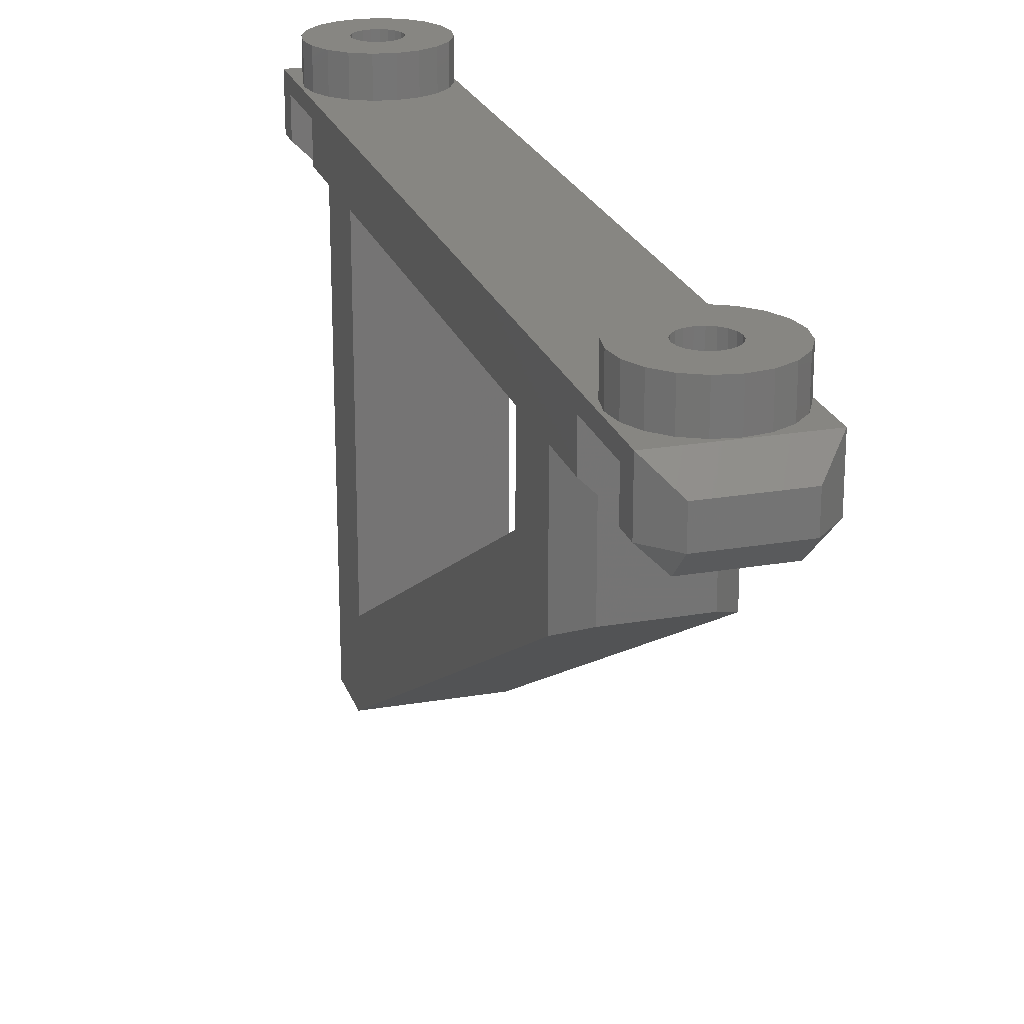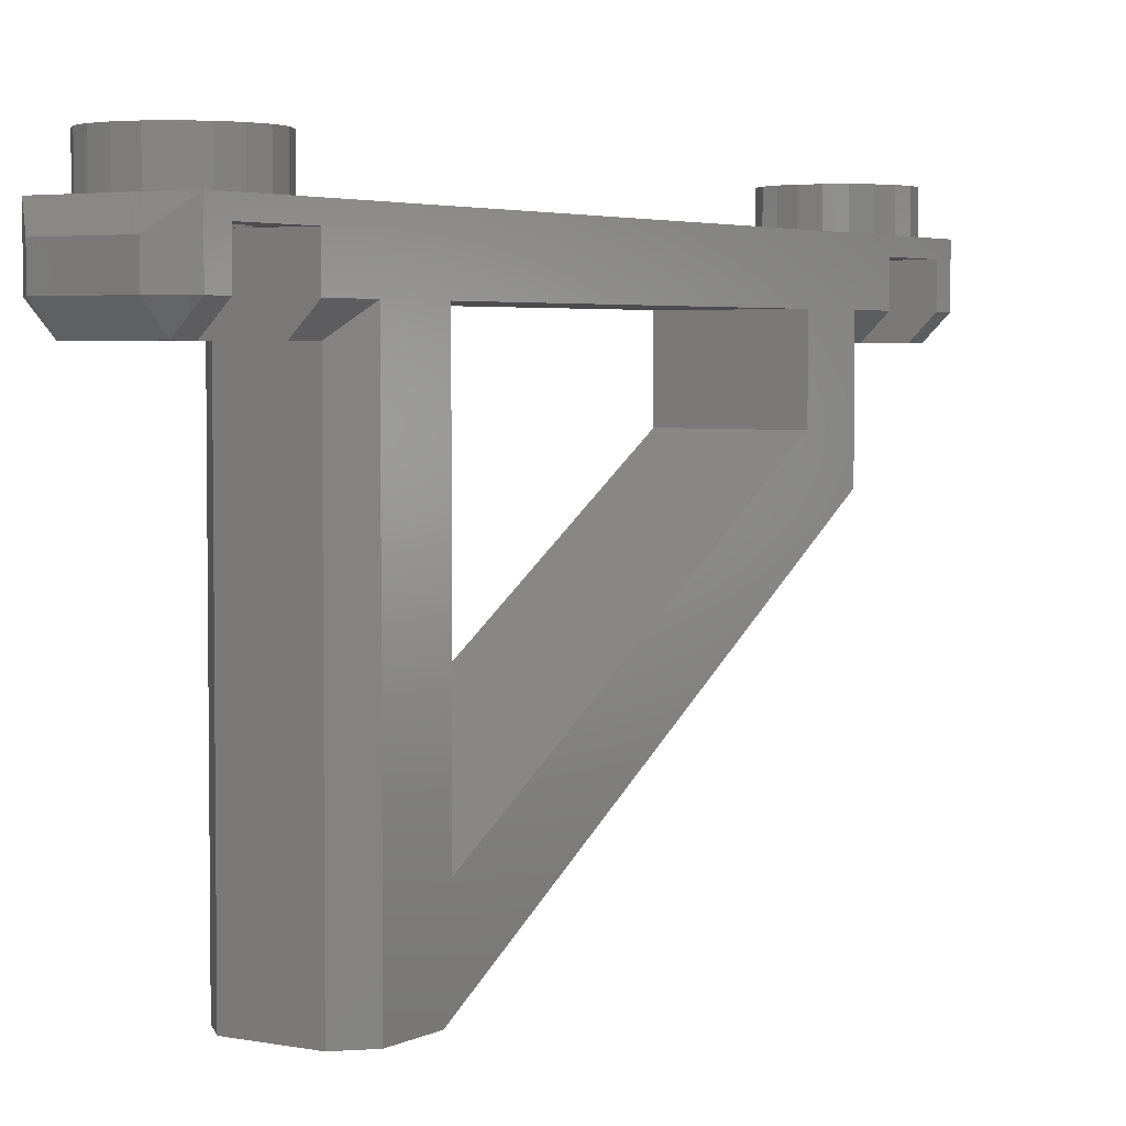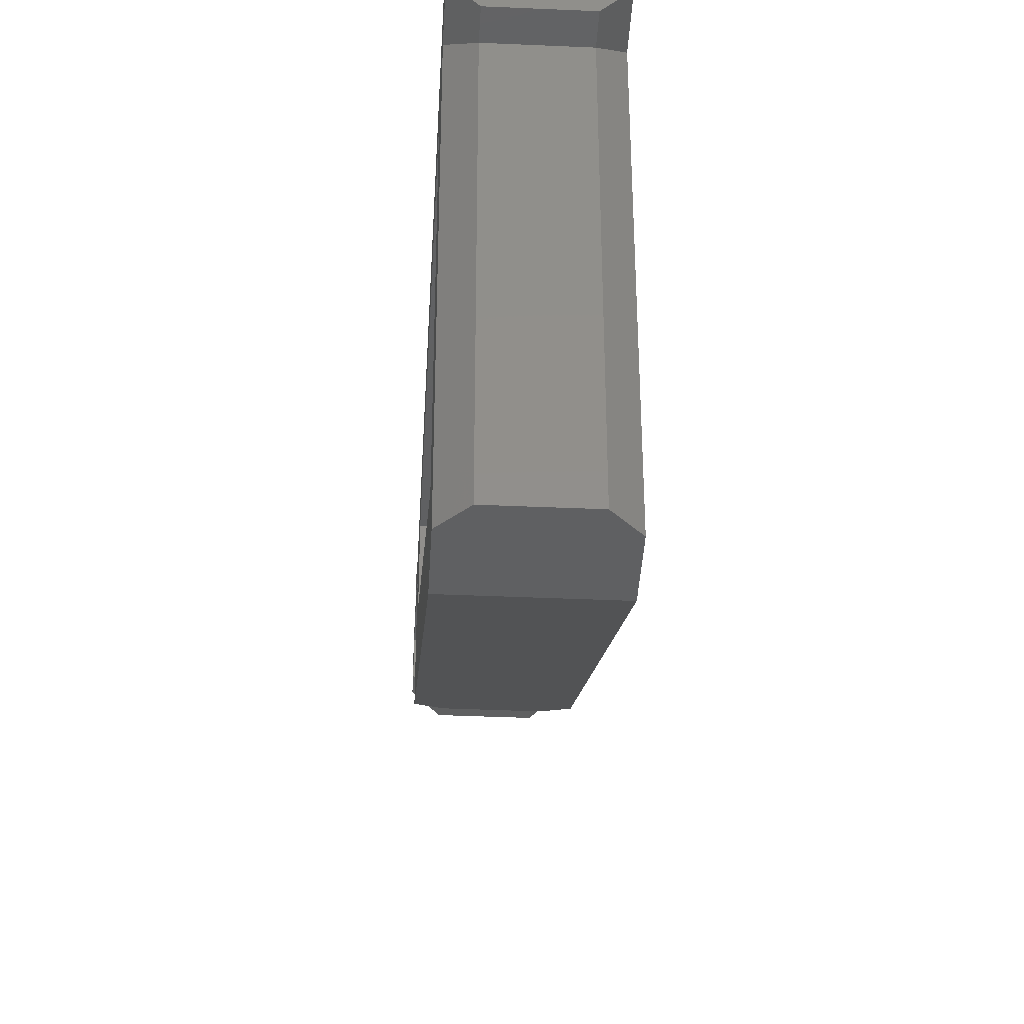
<metadata>
{"format":"stl","ext":"stl","renderer":"f3d","projection":"perspective","resolution":1024,"background":"white","views":[{"elev":22.6,"azim":163.5,"up":"+Z"},{"elev":3.8,"azim":32.5,"up":"+Z"},{"elev":-40.1,"azim":-3.1,"up":"+Z"}]}
</metadata>
<code>
# stl→obj: 314 verts, 644 faces
v 6 58 -6
v -0.5 56.5 -4.5
v 7.5 56.5 -4.5
v 1 58 -6
v 6.75 57.25 -8
v 6 58 -8
v 7.5 56.5 -8
v 1 -2 -6
v 7.5 -0.5 -4.5
v -0.5 -0.5 -4.5
v 6 -2 -6
v 1 58 -8
v 0.25 57.25 -8
v -0.5 56.5 -8
v 1 -2 -8
v 1 -0.5 -9.5
v 6 -2 -8
v 6 -0.5 -9.5
v 1 55 -9.5
v 1 56.5 -9.5
v -0.5 55 -8
v -0.5 1 -8
v 1 1 -9.5
v -0.5 -0.5 -8
v -0.5 6 -8
v 1 8 -9.5
v 1 6 -9.5
v -0.5 9.5 -8
v 1 48 -9.5
v -0.5 50 -8
v 1 50 -9.5
v -0.5 46.5 -8
v 0.25 -1.25 -8
v 6 56.5 -9.5
v 7.5 1 -8
v 6 1 -9.5
v 7.5 -0.5 -8
v 7.5 55 -8
v 6 55 -9.5
v 7.5 6 -8
v 6 8 -9.5
v 7.5 9.5 -8
v 6 6 -9.5
v 7.5 50 -8
v 6 48 -9.5
v 6 50 -9.5
v 7.5 46.5 -8
v 6.75 -1.25 -8
v 7.5 55 -5.5
v 7.5 50 -5.5
v 7.5 42 -13.39
v 7.5 42 -8
v 7.5 14 -8
v 7.5 6 -5.5
v 7.5 14 -29.55
v 7.5 9.5 -35.25
v 7.5 1 -5.5
v 7.5 46.5 -16.13
v 7.5 13.38 -35.25
v 7.109 51.29 -4.5
v 7.3 3.5 -4.5
v 7.3 52.5 -4.5
v 7.109 4.705 -4.5
v 6.555 50.21 -4.5
v 6.555 5.792 -4.5
v 5.692 49.34 -4.5
v 5.692 6.655 -4.5
v 4.605 48.79 -4.5
v 4.605 7.209 -4.5
v 3.4 48.6 -4.5
v 3.4 7.4 -4.5
v 2.195 48.79 -4.5
v 2.195 7.209 -4.5
v 1.108 49.34 -4.5
v 1.108 6.655 -4.5
v 0.2448 50.21 -4.5
v 0.2448 5.792 -4.5
v -0.3091 51.29 -4.5
v -0.3091 4.705 -4.5
v -0.5 52.5 -4.5
v -0.5 3.5 -4.5
v 7.109 53.71 -4.5
v 6.555 54.79 -4.5
v 5.692 55.66 -4.5
v 4.605 56.21 -4.5
v 3.4 56.4 -4.5
v 2.195 56.21 -4.5
v 1.108 55.66 -4.5
v 0.2448 54.79 -4.5
v -0.3091 53.71 -4.5
v 7.109 2.295 -4.5
v 6.555 1.208 -4.5
v 5.692 0.3448 -4.5
v 4.605 -0.2091 -4.5
v 3.4 -0.4 -4.5
v 2.195 -0.2091 -4.5
v 1.108 0.3448 -4.5
v 0.2448 1.208 -4.5
v -0.3091 2.295 -4.5
v -0.5 1 -5.5
v -0.5 46.5 -16.13
v -0.5 42 -13.39
v -0.5 14 -29.55
v -0.5 9.5 -35.25
v -0.5 13.38 -35.25
v -0.5 50 -5.5
v -0.5 55 -5.5
v -0.5 42 -8
v -0.5 14 -8
v -0.5 6 -5.5
v 1 8 -35.25
v 6 8 -35.25
v 6 48 -15.26
v 1 48 -15.26
v 4.605 7.209 -2.1
v 5.692 6.655 -2.1
v 5.692 0.3448 -2.1
v 4.605 -0.2091 -2.1
v 7.3 3.5 -2.1
v 7.109 4.705 -2.1
v 1.108 0.3448 -2.1
v 0.2448 1.208 -2.1
v 7.109 2.295 -2.1
v 2.195 7.209 -2.1
v 3.4 7.4 -2.1
v -0.3091 4.705 -2.1
v -0.5 3.5 -2.1
v 6.555 5.792 -2.1
v 3.4 -0.4 -2.1
v 6.555 1.208 -2.1
v -0.3091 2.295 -2.1
v 0.2448 5.792 -2.1
v 1.108 6.655 -2.1
v 2.195 -0.2091 -2.1
v 4.8 3.5 -2.1
v 4.731 3.933 -2.1
v 4.533 4.323 -2.1
v 4.731 3.067 -2.1
v 4.223 4.633 -2.1
v 3.833 4.831 -2.1
v 3.4 4.9 -2.1
v 2.967 4.831 -2.1
v 2.577 4.633 -2.1
v 2.267 4.323 -2.1
v 2.069 3.933 -2.1
v 4.533 2.677 -2.1
v 4.223 2.367 -2.1
v 3.833 2.169 -2.1
v 3.4 2.1 -2.1
v 2.967 2.169 -2.1
v 2.577 2.367 -2.1
v 2.267 2.677 -2.1
v 2.069 3.067 -2.1
v 2 3.5 -2.1
v 4.605 56.21 -2.1
v 5.692 55.66 -2.1
v 5.692 49.34 -2.1
v 4.605 48.79 -2.1
v 7.3 52.5 -2.1
v 7.109 53.71 -2.1
v 0.2448 50.21 -2.1
v 1.108 49.34 -2.1
v 7.109 51.29 -2.1
v 2.195 56.21 -2.1
v 3.4 56.4 -2.1
v -0.3091 53.71 -2.1
v -0.5 52.5 -2.1
v 6.555 54.79 -2.1
v 3.4 48.6 -2.1
v 6.555 50.21 -2.1
v -0.3091 51.29 -2.1
v 0.2448 54.79 -2.1
v 1.108 55.66 -2.1
v 2.195 48.79 -2.1
v 4.8 52.5 -2.1
v 4.731 52.93 -2.1
v 4.533 53.32 -2.1
v 4.731 52.07 -2.1
v 4.223 53.63 -2.1
v 3.833 53.83 -2.1
v 3.4 53.9 -2.1
v 2.967 53.83 -2.1
v 2.577 53.63 -2.1
v 2.267 53.32 -2.1
v 2.069 52.93 -2.1
v 4.533 51.68 -2.1
v 4.223 51.37 -2.1
v 3.833 51.17 -2.1
v 3.4 51.1 -2.1
v 2.967 51.17 -2.1
v 2.577 51.37 -2.1
v 2.267 51.68 -2.1
v 2.069 52.07 -2.1
v 2 52.5 -2.1
v 4.731 3.933 -3
v 4.533 4.323 -3
v 4.223 2.367 -3
v 3.833 2.169 -3
v 2.577 4.633 -3
v 2.967 4.831 -3
v 4.731 3.067 -3
v 4.8 3.5 -3
v 2.967 2.169 -3
v 2.577 2.367 -3
v 2.267 4.323 -3
v 2.069 3.933 -3
v 4.533 2.677 -3
v 3.833 4.831 -3
v 4.223 4.633 -3
v 3.4 4.9 -3
v 3.4 2.1 -3
v 2 3.5 -3
v 2.267 2.677 -3
v 2.069 3.067 -3
v 4.731 52.93 -3
v 4.533 53.32 -3
v 4.223 51.37 -3
v 3.833 51.17 -3
v 4.731 52.07 -3
v 4.8 52.5 -3
v 2.967 51.17 -3
v 2.577 51.37 -3
v 2.267 53.32 -3
v 2.069 52.93 -3
v 3.833 53.83 -3
v 4.223 53.63 -3
v 2.967 53.83 -3
v 3.4 53.9 -3
v 3.4 51.1 -3
v 2.577 53.63 -3
v 2 52.5 -3
v 2.267 51.68 -3
v 4.533 51.68 -3
v 2.069 52.07 -3
v 5.778 4.273 -5.5
v 5.423 4.969 -3
v 5.423 4.969 -5.5
v 5.778 4.273 -3
v 5.9 3.5 -5.5
v 5.9 3.5 -3
v 4.869 5.523 -3
v 4.869 5.523 -5.5
v 1.022 4.273 -3
v 1.377 4.969 -5.5
v 1.377 4.969 -3
v 1.022 4.273 -5.5
v 4.869 1.477 -5.5
v 4.173 1.122 -3
v 4.869 1.477 -3
v 4.173 1.122 -5.5
v 5.423 2.031 -3
v 5.423 2.031 -5.5
v 3.4 1 -3
v 3.4 1 -5.5
v 1.931 5.523 -5.5
v 1.931 5.523 -3
v 5.778 2.727 -3
v 2.627 1.122 -3
v 1.931 1.477 -3
v 1.377 2.031 -3
v 4.173 5.878 -3
v 3.4 6 -3
v 2.627 5.878 -3
v 1.022 2.727 -3
v 0.9 3.5 -3
v 3.4 6 -5.5
v 4.173 5.878 -5.5
v 1.377 2.031 -5.5
v 1.931 1.477 -5.5
v 0.9 3.5 -5.5
v 1.022 2.727 -5.5
v 5.778 2.727 -5.5
v 2.627 5.878 -5.5
v 2.627 1.122 -5.5
v 1.022 51.73 -3
v 0.9 52.5 -5.5
v 0.9 52.5 -3
v 1.022 51.73 -5.5
v 5.9 52.5 -5.5
v 5.778 53.27 -3
v 5.778 53.27 -5.5
v 5.9 52.5 -3
v 1.931 50.48 -3
v 1.377 51.03 -5.5
v 1.377 51.03 -3
v 1.931 50.48 -5.5
v 5.423 53.97 -3
v 5.423 53.97 -5.5
v 4.869 50.48 -5.5
v 4.173 50.12 -3
v 4.869 50.48 -3
v 4.173 50.12 -5.5
v 1.022 53.27 -3
v 1.377 53.97 -5.5
v 1.377 53.97 -3
v 1.022 53.27 -5.5
v 4.869 54.52 -5.5
v 4.869 54.52 -3
v 5.778 51.73 -3
v 5.423 51.03 -3
v 3.4 50 -3
v 2.627 50.12 -3
v 4.173 54.88 -3
v 3.4 55 -3
v 2.627 54.88 -3
v 1.931 54.52 -3
v 3.4 50 -5.5
v 1.931 54.52 -5.5
v 2.627 54.88 -5.5
v 2.627 50.12 -5.5
v 3.4 55 -5.5
v 5.423 51.03 -5.5
v 4.173 54.88 -5.5
v 5.778 51.73 -5.5
f 1 2 3
f 2 1 4
f 5 6 1
f 7 1 3
f 1 7 5
f 8 9 10
f 9 8 11
f 12 13 4
f 14 13 14
f 13 14 4
f 4 14 2
f 15 16 17
f 18 17 16
f 19 14 20
f 21 14 19
f 14 21 14
f 16 22 23
f 16 24 22
f 24 16 24
f 25 26 27
f 26 25 28
f 29 30 31
f 30 29 32
f 33 24 24
f 24 33 8
f 33 15 8
f 24 8 10
f 6 34 12
f 20 12 34
f 35 18 36
f 37 18 35
f 7 38 34
f 34 38 39
f 40 41 42
f 41 40 43
f 44 45 46
f 45 44 47
f 11 37 9
f 48 37 11
f 17 48 11
f 16 33 16
f 33 16 15
f 16 33 24
f 48 18 37
f 48 18 18
f 18 48 17
f 13 20 14
f 12 20 13
f 6 5 34
f 5 7 34
f 3 49 7
f 3 50 49
f 50 47 44
f 51 47 52
f 50 52 47
f 50 53 52
f 54 50 3
f 42 55 53
f 56 55 42
f 50 54 53
f 53 54 42
f 9 54 3
f 54 9 57
f 37 57 9
f 57 37 35
f 7 49 38
f 47 51 58
f 55 58 51
f 58 55 59
f 55 56 59
f 42 54 40
f 60 61 62
f 60 63 61
f 64 63 60
f 64 65 63
f 66 65 64
f 66 67 65
f 68 67 66
f 68 69 67
f 70 69 68
f 70 71 69
f 72 71 70
f 72 73 71
f 74 73 72
f 74 75 73
f 76 75 74
f 76 77 75
f 78 77 76
f 78 79 77
f 80 79 78
f 79 80 81
f 3 62 9
f 3 82 62
f 3 83 82
f 3 84 83
f 3 85 84
f 3 86 85
f 2 86 3
f 2 87 86
f 2 88 87
f 2 89 88
f 2 90 89
f 90 2 80
f 61 9 62
f 91 9 61
f 92 9 91
f 93 9 92
f 94 9 93
f 95 9 94
f 95 10 9
f 96 10 95
f 97 10 96
f 98 10 97
f 99 10 98
f 10 99 81
f 18 18 36
f 16 36 18
f 23 16 16
f 16 23 36
f 39 20 34
f 19 20 39
f 27 41 43
f 41 27 26
f 29 46 45
f 46 29 31
f 22 24 100
f 101 102 32
f 101 103 102
f 104 103 105
f 105 103 101
f 30 32 106
f 107 14 21
f 14 107 2
f 107 80 2
f 106 80 107
f 108 32 102
f 108 106 32
f 109 106 108
f 110 106 109
f 103 104 28
f 103 28 109
f 110 109 28
f 110 28 25
f 106 110 80
f 110 81 80
f 100 81 110
f 100 10 81
f 10 100 24
f 6 4 1
f 4 6 12
f 15 11 8
f 11 15 17
f 111 41 26
f 41 111 112
f 113 29 45
f 29 113 114
f 101 29 114
f 29 101 32
f 58 45 47
f 45 58 113
f 26 104 111
f 104 26 28
f 41 56 42
f 56 41 112
f 67 115 116
f 115 67 69
f 94 117 118
f 117 94 93
f 119 63 120
f 63 119 61
f 98 121 122
f 121 98 97
f 123 61 119
f 61 123 91
f 71 124 125
f 124 71 73
f 81 126 79
f 126 81 127
f 120 65 128
f 65 120 63
f 65 116 128
f 116 65 67
f 95 118 129
f 118 95 94
f 93 130 117
f 130 93 92
f 99 127 81
f 127 99 131
f 79 132 77
f 132 79 126
f 75 132 133
f 132 75 77
f 69 125 115
f 125 69 71
f 130 91 123
f 91 130 92
f 96 129 134
f 129 96 95
f 98 131 99
f 131 98 122
f 73 133 124
f 133 73 75
f 97 134 121
f 134 97 96
f 135 119 120
f 136 120 128
f 119 135 123
f 137 128 116
f 138 123 135
f 123 138 130
f 120 136 135
f 139 116 115
f 128 137 136
f 116 139 137
f 115 140 139
f 125 140 115
f 125 141 140
f 125 142 141
f 124 142 125
f 142 124 143
f 133 143 124
f 143 133 144
f 132 144 133
f 144 132 145
f 146 130 138
f 130 146 117
f 147 117 146
f 117 147 118
f 148 118 147
f 149 118 148
f 149 129 118
f 150 129 149
f 134 150 151
f 121 151 152
f 150 134 129
f 122 152 153
f 131 153 154
f 126 145 132
f 151 121 134
f 145 126 154
f 152 122 121
f 127 154 126
f 153 131 122
f 154 127 131
f 84 155 156
f 155 84 85
f 68 157 158
f 157 68 66
f 159 82 160
f 82 159 62
f 74 161 76
f 161 74 162
f 163 62 159
f 62 163 60
f 86 164 165
f 164 86 87
f 80 166 90
f 166 80 167
f 160 83 168
f 83 160 82
f 168 84 156
f 84 168 83
f 70 158 169
f 158 70 68
f 157 64 170
f 64 157 66
f 78 167 80
f 167 78 171
f 90 172 89
f 172 90 166
f 89 173 88
f 173 89 172
f 85 165 155
f 165 85 86
f 170 60 163
f 60 170 64
f 72 169 174
f 169 72 70
f 76 171 78
f 171 76 161
f 87 173 164
f 173 87 88
f 74 174 162
f 174 74 72
f 175 159 160
f 176 160 168
f 159 175 163
f 177 168 156
f 178 163 175
f 163 178 170
f 160 176 175
f 179 156 155
f 168 177 176
f 156 179 177
f 155 180 179
f 165 180 155
f 165 181 180
f 165 182 181
f 164 182 165
f 182 164 183
f 173 183 164
f 183 173 184
f 172 184 173
f 184 172 185
f 186 170 178
f 170 186 157
f 187 157 186
f 157 187 158
f 188 158 187
f 189 158 188
f 189 169 158
f 190 169 189
f 174 190 191
f 162 191 192
f 190 174 169
f 161 192 193
f 171 193 194
f 166 185 172
f 191 162 174
f 185 166 194
f 192 161 162
f 167 194 166
f 193 171 161
f 194 167 171
f 109 52 53
f 52 109 108
f 102 52 108
f 52 102 51
f 55 109 53
f 109 55 103
f 102 55 51
f 55 102 103
f 101 58 59
f 58 101 113
f 101 59 105
f 113 101 114
f 112 59 56
f 111 59 112
f 105 111 104
f 111 105 59
f 195 137 196
f 137 195 136
f 197 148 147
f 148 197 198
f 199 142 143
f 142 199 200
f 201 135 202
f 135 201 138
f 203 151 150
f 151 203 204
f 202 136 195
f 136 202 135
f 145 205 144
f 205 145 206
f 197 146 207
f 146 197 147
f 208 139 140
f 139 208 209
f 200 141 142
f 141 200 210
f 198 149 148
f 149 198 211
f 196 139 209
f 139 196 137
f 211 150 149
f 150 211 203
f 144 199 143
f 199 144 205
f 210 140 141
f 140 210 208
f 154 206 145
f 206 154 212
f 151 213 152
f 213 151 204
f 207 138 201
f 138 207 146
f 153 212 154
f 212 153 214
f 152 214 153
f 214 152 213
f 215 177 216
f 177 215 176
f 217 188 187
f 188 217 218
f 219 175 220
f 175 219 178
f 221 191 190
f 191 221 222
f 220 176 215
f 176 220 175
f 185 223 184
f 223 185 224
f 225 179 180
f 179 225 226
f 227 181 182
f 181 227 228
f 218 189 188
f 189 218 229
f 229 190 189
f 190 229 221
f 223 183 184
f 183 223 230
f 228 180 181
f 180 228 225
f 194 224 185
f 224 194 231
f 230 182 183
f 182 230 227
f 191 232 192
f 232 191 222
f 217 186 233
f 186 217 187
f 233 178 219
f 178 233 186
f 226 177 179
f 177 226 216
f 193 231 194
f 231 193 234
f 192 234 193
f 234 192 232
f 235 236 237
f 236 235 238
f 239 238 235
f 238 239 240
f 237 241 242
f 241 237 236
f 243 244 245
f 244 243 246
f 247 248 249
f 248 247 250
f 247 251 252
f 251 247 249
f 250 253 248
f 253 250 254
f 245 255 256
f 255 245 244
f 202 240 257
f 201 257 251
f 240 202 238
f 207 251 249
f 195 238 202
f 238 195 236
f 257 201 202
f 251 207 201
f 249 197 207
f 248 197 249
f 248 198 197
f 253 198 248
f 253 211 198
f 253 203 211
f 258 203 253
f 258 204 203
f 259 204 258
f 204 259 213
f 213 260 214
f 260 213 259
f 196 236 195
f 236 196 241
f 209 241 196
f 209 261 241
f 208 261 209
f 210 261 208
f 210 262 261
f 200 262 210
f 200 263 262
f 199 263 200
f 256 199 205
f 245 205 206
f 199 256 263
f 243 206 212
f 264 214 260
f 214 264 212
f 205 245 256
f 265 212 264
f 206 243 245
f 212 265 243
f 266 261 262
f 261 266 267
f 259 268 260
f 268 259 269
f 265 246 243
f 246 265 270
f 260 271 264
f 271 260 268
f 252 257 272
f 257 252 251
f 272 240 239
f 240 272 257
f 273 262 263
f 262 273 266
f 255 263 256
f 263 255 273
f 254 258 253
f 258 254 274
f 274 259 258
f 259 274 269
f 267 241 261
f 241 267 242
f 264 270 265
f 270 264 271
f 275 276 277
f 276 275 278
f 279 280 281
f 280 279 282
f 283 284 285
f 284 283 286
f 281 287 288
f 287 281 280
f 289 290 291
f 290 289 292
f 285 278 275
f 278 285 284
f 293 294 295
f 294 293 296
f 277 296 293
f 296 277 276
f 297 287 298
f 287 297 288
f 220 282 299
f 219 299 300
f 282 220 280
f 233 300 291
f 215 280 220
f 280 215 287
f 299 219 220
f 300 233 219
f 291 217 233
f 290 217 291
f 290 218 217
f 301 218 290
f 301 229 218
f 301 221 229
f 302 221 301
f 302 222 221
f 283 222 302
f 222 283 232
f 232 285 234
f 285 232 283
f 216 287 215
f 287 216 298
f 226 298 216
f 226 303 298
f 225 303 226
f 228 303 225
f 228 304 303
f 227 304 228
f 227 305 304
f 230 305 227
f 306 230 223
f 295 223 224
f 230 306 305
f 293 224 231
f 275 234 285
f 234 275 231
f 223 295 306
f 277 231 275
f 224 293 295
f 231 277 293
f 292 301 290
f 301 292 307
f 308 305 306
f 305 308 309
f 310 283 302
f 283 310 286
f 307 302 301
f 302 307 310
f 309 304 305
f 304 309 311
f 289 300 312
f 300 289 291
f 311 303 304
f 303 311 313
f 313 298 303
f 298 313 297
f 312 299 314
f 299 312 300
f 314 282 279
f 282 314 299
f 294 306 295
f 306 294 308
f 271 100 270
f 268 100 271
f 269 100 268
f 274 100 269
f 100 274 254
f 110 270 100
f 273 110 266
f 255 110 273
f 244 110 255
f 246 110 244
f 270 110 246
f 57 239 54
f 57 272 239
f 57 252 272
f 57 247 252
f 57 250 247
f 250 57 254
f 235 54 239
f 237 54 235
f 242 54 237
f 267 54 242
f 54 267 266
f 25 266 110
f 266 25 27
f 43 266 27
f 40 266 43
f 266 40 54
f 35 254 57
f 254 35 36
f 23 254 36
f 22 254 23
f 254 22 100
f 278 106 276
f 284 106 278
f 286 106 284
f 310 106 286
f 106 310 307
f 107 276 106
f 309 107 311
f 308 107 309
f 294 107 308
f 296 107 294
f 276 107 296
f 50 279 49
f 50 314 279
f 50 312 314
f 50 289 312
f 50 292 289
f 292 50 307
f 281 49 279
f 288 49 281
f 297 49 288
f 313 49 297
f 49 313 311
f 21 311 107
f 311 21 19
f 39 311 19
f 38 311 39
f 311 38 49
f 44 307 50
f 307 44 46
f 31 307 46
f 30 307 31
f 307 30 106

</code>
